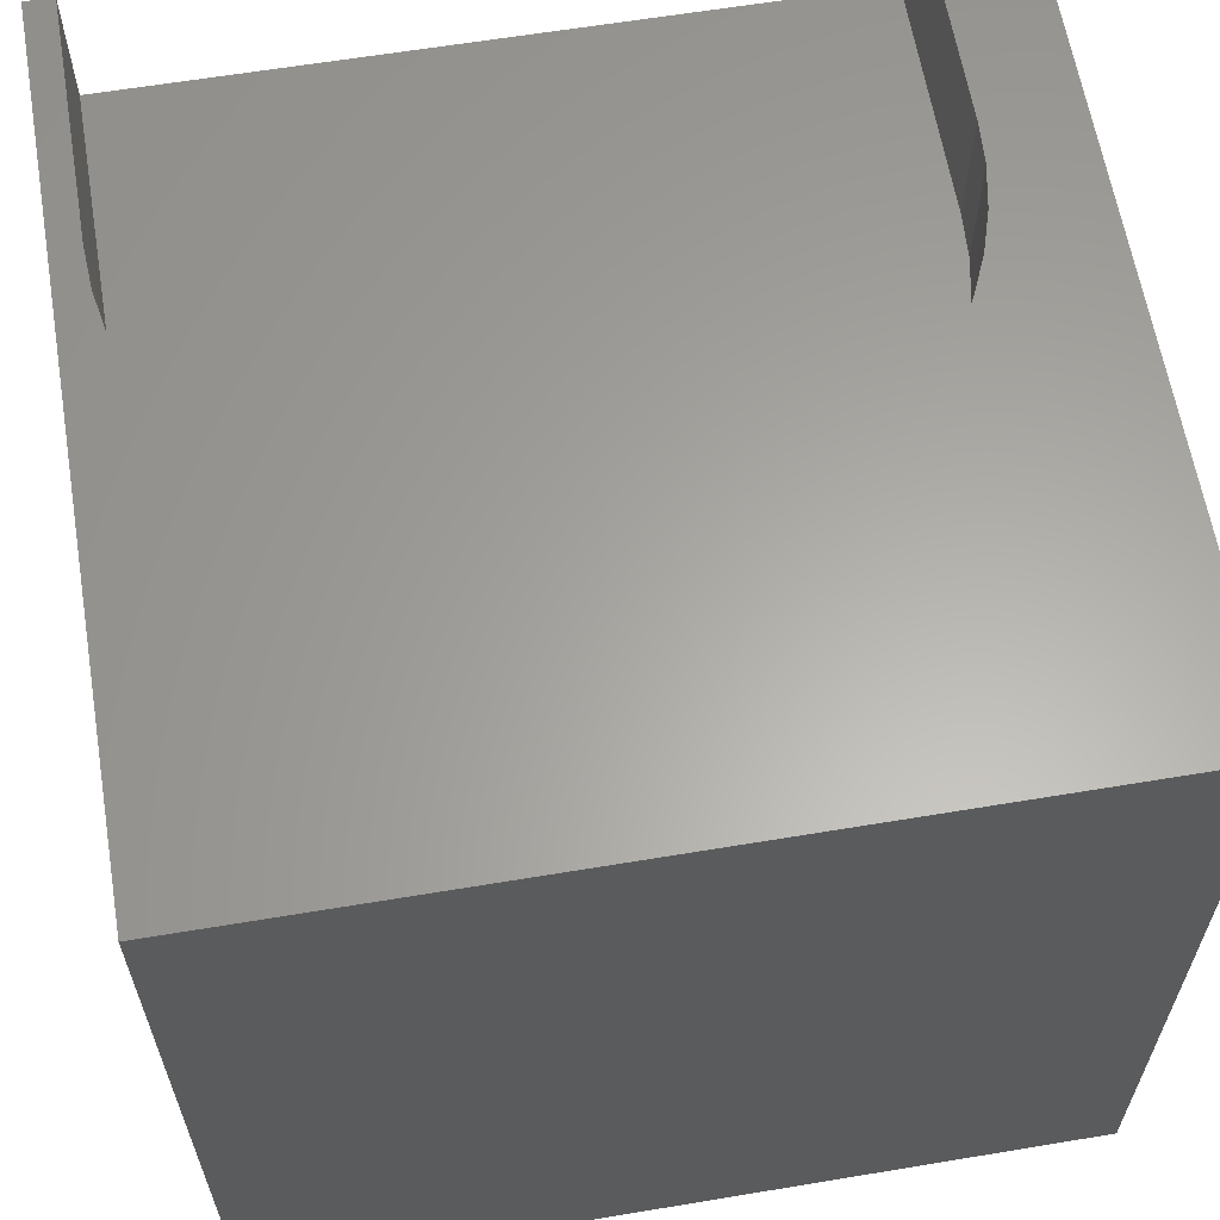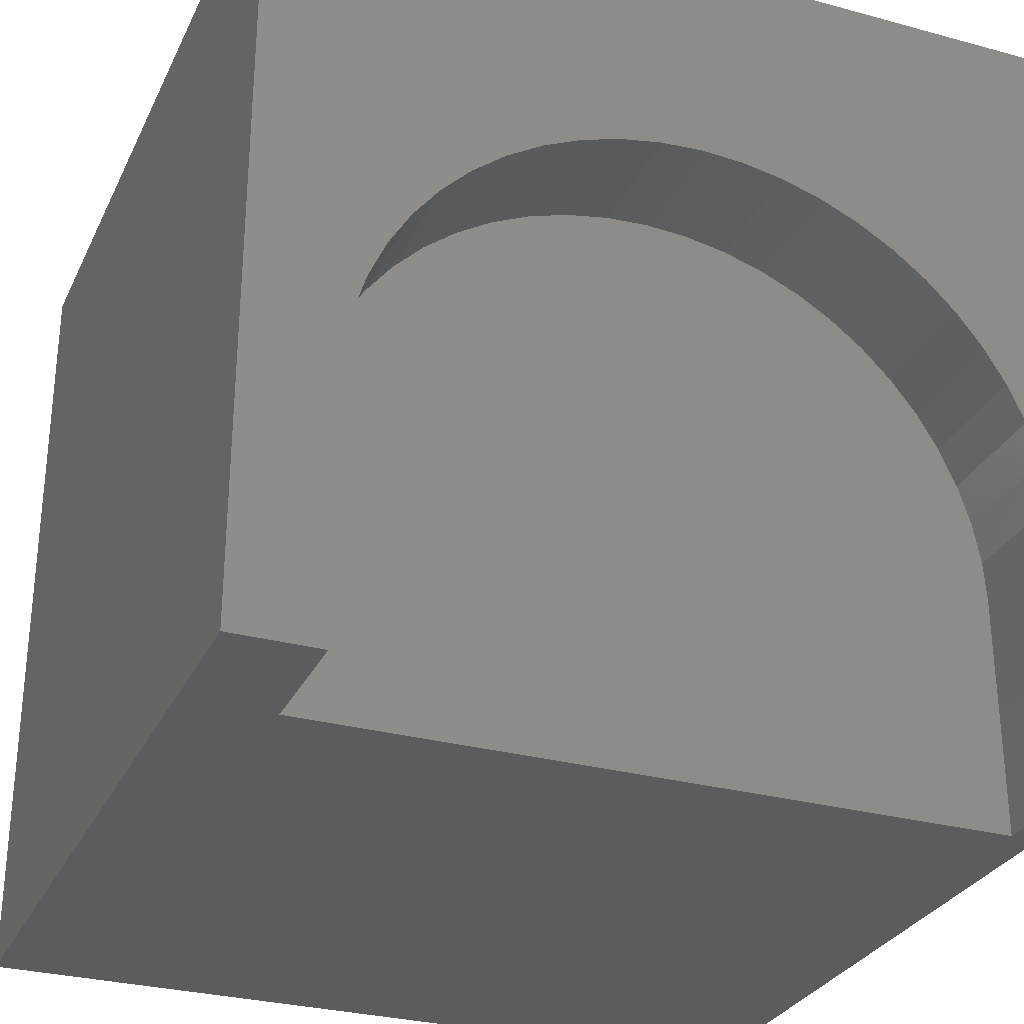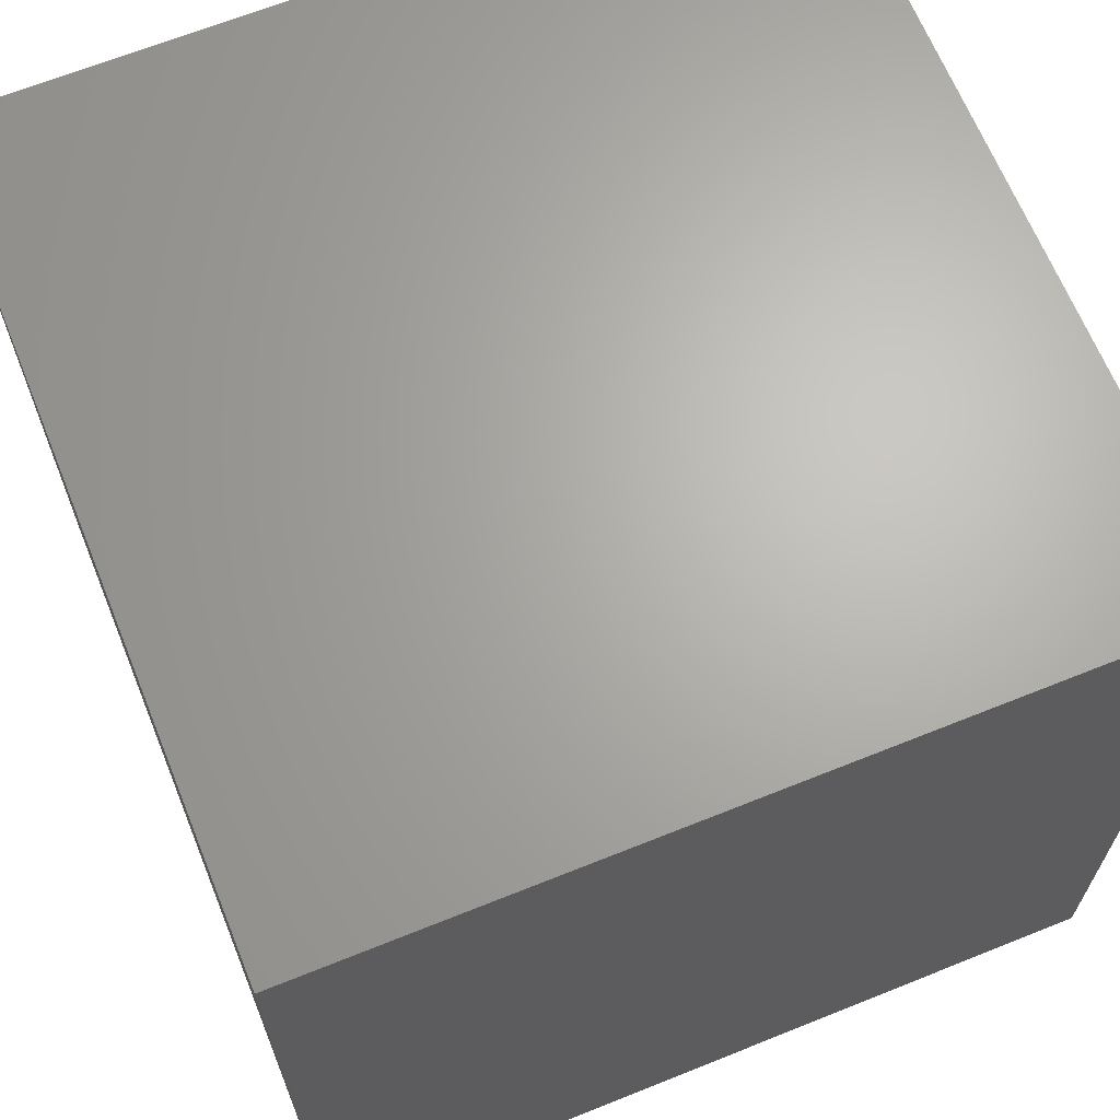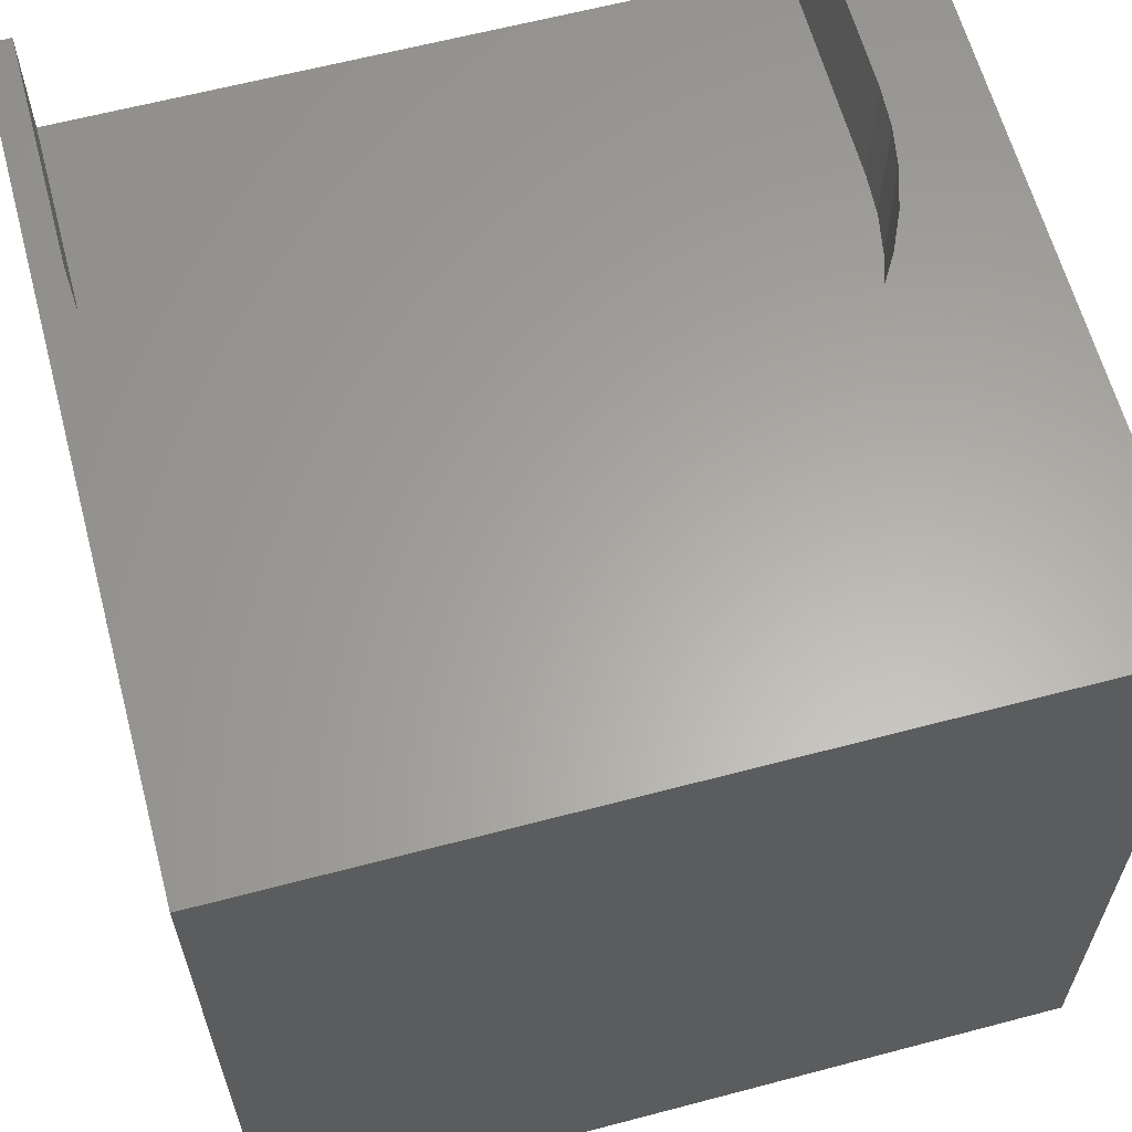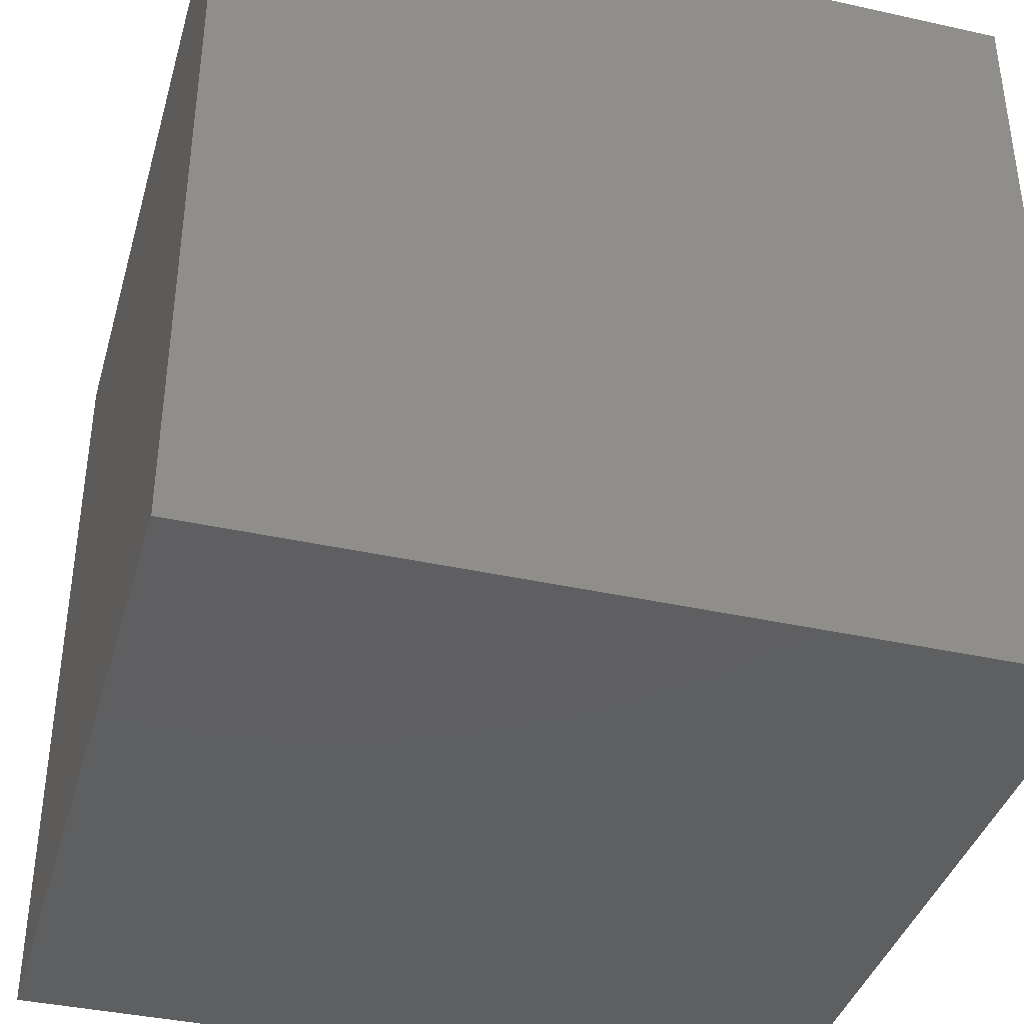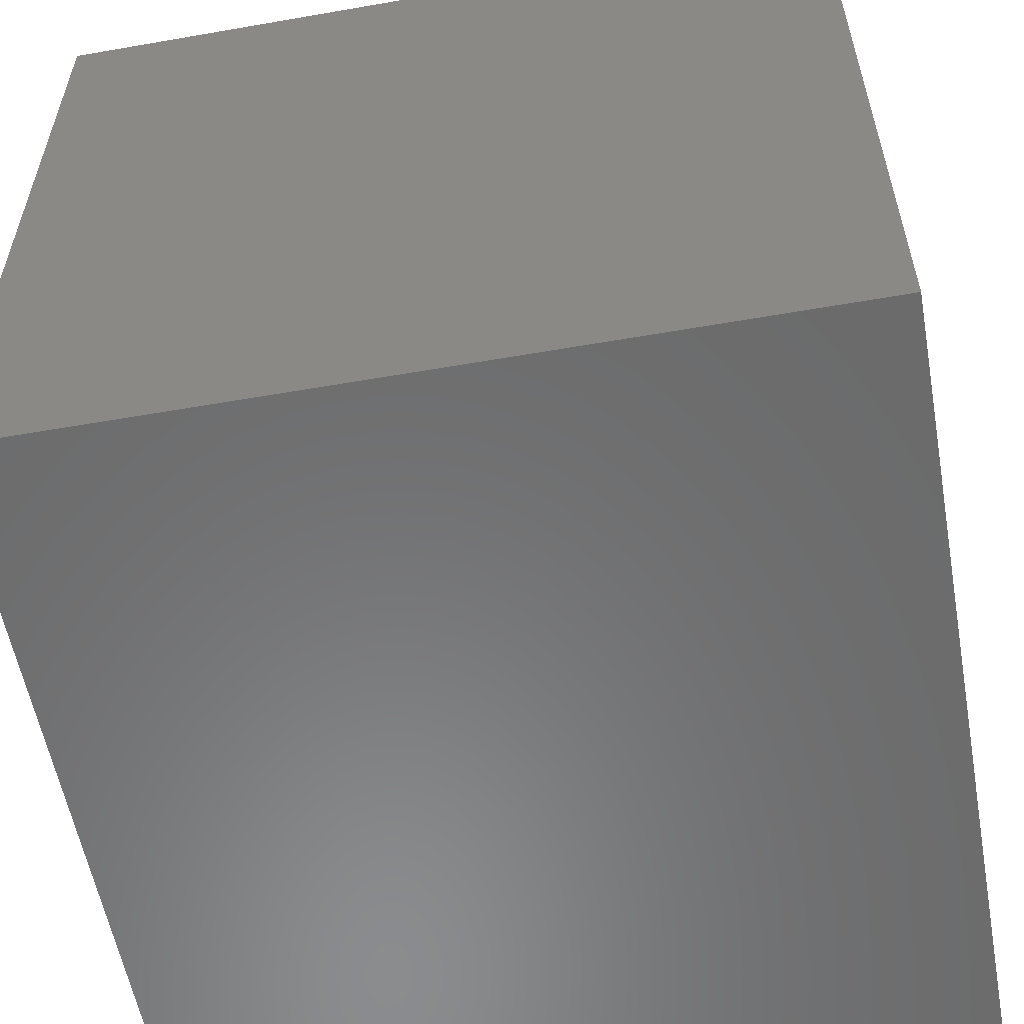
<metadata>
{"format":"stl","ext":"stl","renderer":"f3d","projection":"perspective","resolution":1024,"background":"white","views":[{"elev":62.2,"azim":170.4,"up":"+Z"},{"elev":-29.6,"azim":-21.8,"up":"+Y"},{"elev":66.1,"azim":-112.0,"up":"+Y"},{"elev":62.3,"azim":165.0,"up":"+Z"},{"elev":-38.8,"azim":-105.6,"up":"+Z"},{"elev":-57.1,"azim":-169.7,"up":"+Z"}]}
</metadata>
<code>
# stl→obj: 66 verts, 128 faces
v 0 10 10
v 0 10 0
v 0 0 10
v 0 0 0
v 9.66 0 10
v 10 0 10
v 9.66 2.954 10
v 10 10 10
v 8.216 6.163 10
v 8.582 5.797 10
v 1.085 0 10
v 1.085 2.954 10
v 1.116 3.47 10
v 8.901 5.389 10
v 9.169 4.946 10
v 9.382 4.474 10
v 9.536 3.98 10
v 9.629 3.47 10
v 6.893 6.963 10
v 6.399 7.117 10
v 5.889 7.21 10
v 7.365 6.75 10
v 7.808 6.482 10
v 1.209 3.98 10
v 1.363 4.474 10
v 1.576 4.946 10
v 1.844 5.389 10
v 2.163 5.797 10
v 2.529 6.163 10
v 2.937 6.482 10
v 3.38 6.75 10
v 3.852 6.963 10
v 4.346 7.117 10
v 4.856 7.21 10
v 5.372 7.242 10
v 10 10 0
v 10 0 0
v 9.66 0 8.424
v 1.085 0 8.424
v 1.085 2.954 8.424
v 9.66 2.954 8.424
v 9.629 3.47 8.424
v 9.536 3.98 8.424
v 9.382 4.474 8.424
v 9.169 4.946 8.424
v 8.901 5.389 8.424
v 8.582 5.797 8.424
v 8.216 6.163 8.424
v 7.808 6.482 8.424
v 7.365 6.75 8.424
v 6.893 6.963 8.424
v 6.399 7.117 8.424
v 5.889 7.21 8.424
v 5.372 7.242 8.424
v 4.856 7.21 8.424
v 4.346 7.117 8.424
v 3.852 6.963 8.424
v 3.38 6.75 8.424
v 2.937 6.482 8.424
v 2.529 6.163 8.424
v 2.163 5.797 8.424
v 1.844 5.389 8.424
v 1.576 4.946 8.424
v 1.363 4.474 8.424
v 1.209 3.98 8.424
v 1.116 3.47 8.424
f 1 2 3
f 3 2 4
f 5 6 7
f 7 6 8
f 9 10 8
f 11 12 3
f 3 12 13
f 3 13 1
f 10 14 8
f 8 14 15
f 8 15 16
f 16 17 8
f 8 17 18
f 8 18 7
f 19 8 20
f 20 8 21
f 19 22 8
f 8 22 23
f 8 23 9
f 13 24 1
f 1 24 25
f 1 25 26
f 26 27 1
f 1 27 28
f 1 28 29
f 29 30 1
f 1 30 31
f 1 31 32
f 32 33 1
f 1 33 34
f 1 34 8
f 8 34 35
f 8 35 21
f 36 8 37
f 37 8 6
f 2 36 4
f 4 36 37
f 8 36 1
f 1 36 2
f 6 5 38
f 11 3 39
f 39 3 4
f 39 4 38
f 38 4 37
f 38 37 6
f 39 40 11
f 11 40 12
f 41 7 18
f 41 18 42
f 42 18 17
f 42 17 43
f 43 17 16
f 43 16 44
f 44 16 15
f 44 15 45
f 45 15 14
f 45 14 46
f 46 14 10
f 46 10 47
f 47 10 9
f 47 9 48
f 48 9 23
f 48 23 49
f 49 23 22
f 49 22 50
f 50 22 19
f 50 19 51
f 51 19 20
f 51 20 52
f 52 20 21
f 52 21 53
f 53 21 35
f 53 35 54
f 54 35 34
f 54 34 55
f 55 34 33
f 55 33 56
f 56 33 32
f 56 32 57
f 57 32 31
f 57 31 58
f 58 31 30
f 58 30 59
f 59 30 29
f 59 29 60
f 60 29 28
f 60 28 61
f 61 28 27
f 61 27 62
f 62 27 26
f 62 26 63
f 63 26 25
f 63 25 64
f 64 25 24
f 64 24 65
f 65 24 13
f 65 13 66
f 66 13 12
f 66 12 40
f 41 38 7
f 7 38 5
f 39 38 40
f 40 38 41
f 47 48 40
f 65 66 52
f 52 66 40
f 52 40 51
f 48 49 40
f 40 49 50
f 40 50 51
f 41 42 40
f 40 42 43
f 40 43 44
f 52 53 65
f 65 53 54
f 65 54 55
f 44 45 40
f 40 45 46
f 40 46 47
f 55 56 65
f 65 56 57
f 65 57 58
f 58 59 65
f 65 59 60
f 65 60 61
f 61 62 65
f 65 62 63
f 65 63 64

</code>
